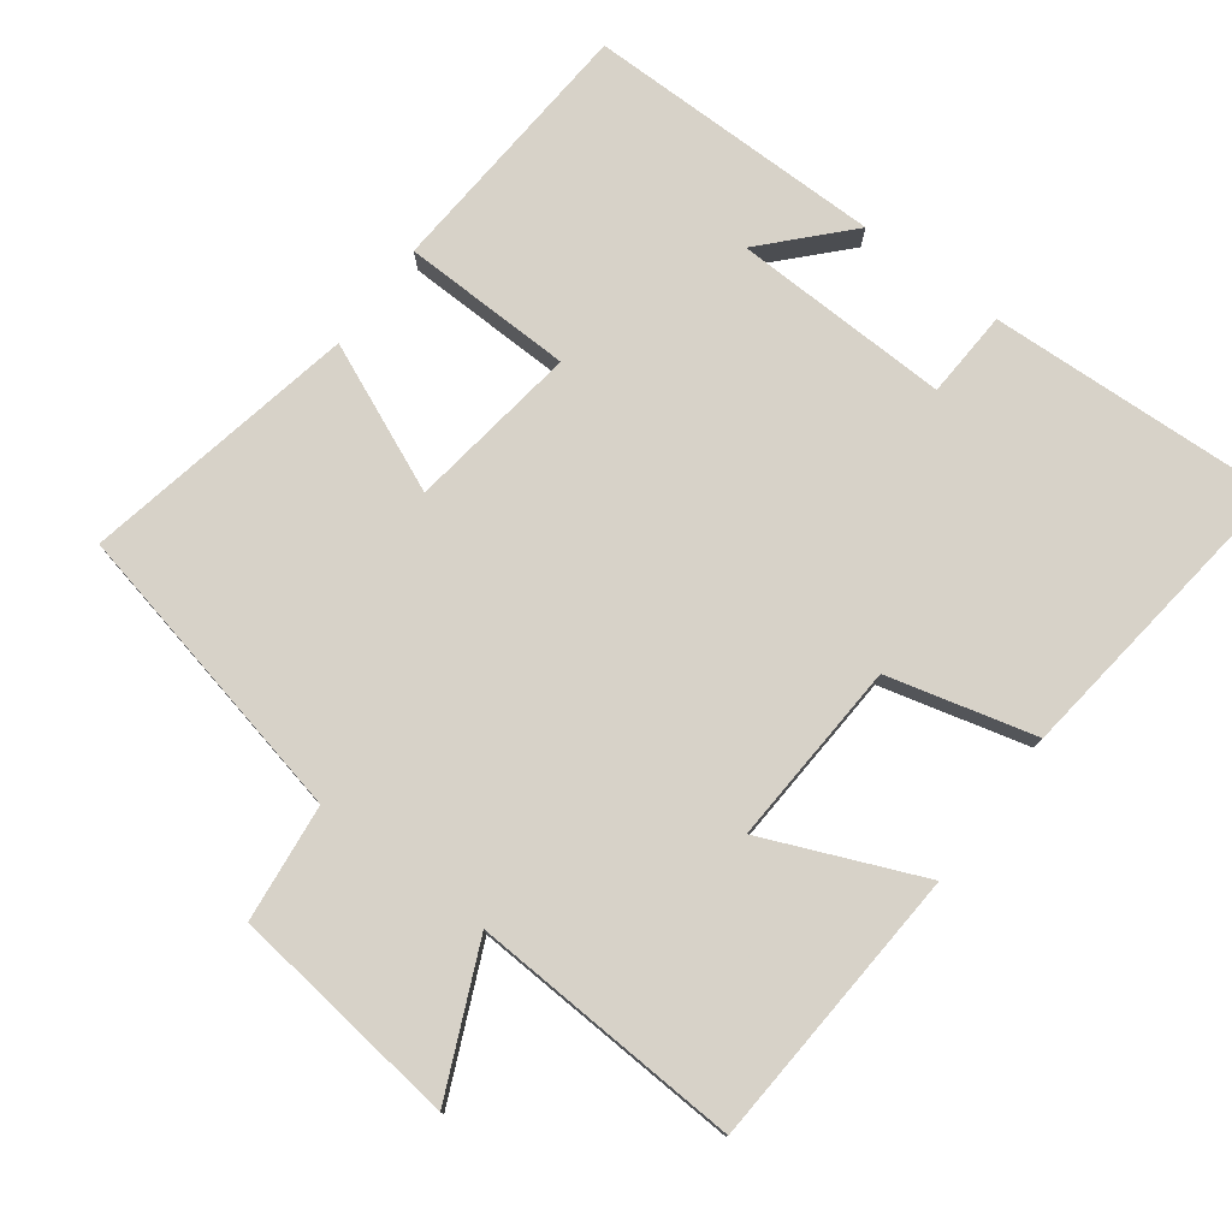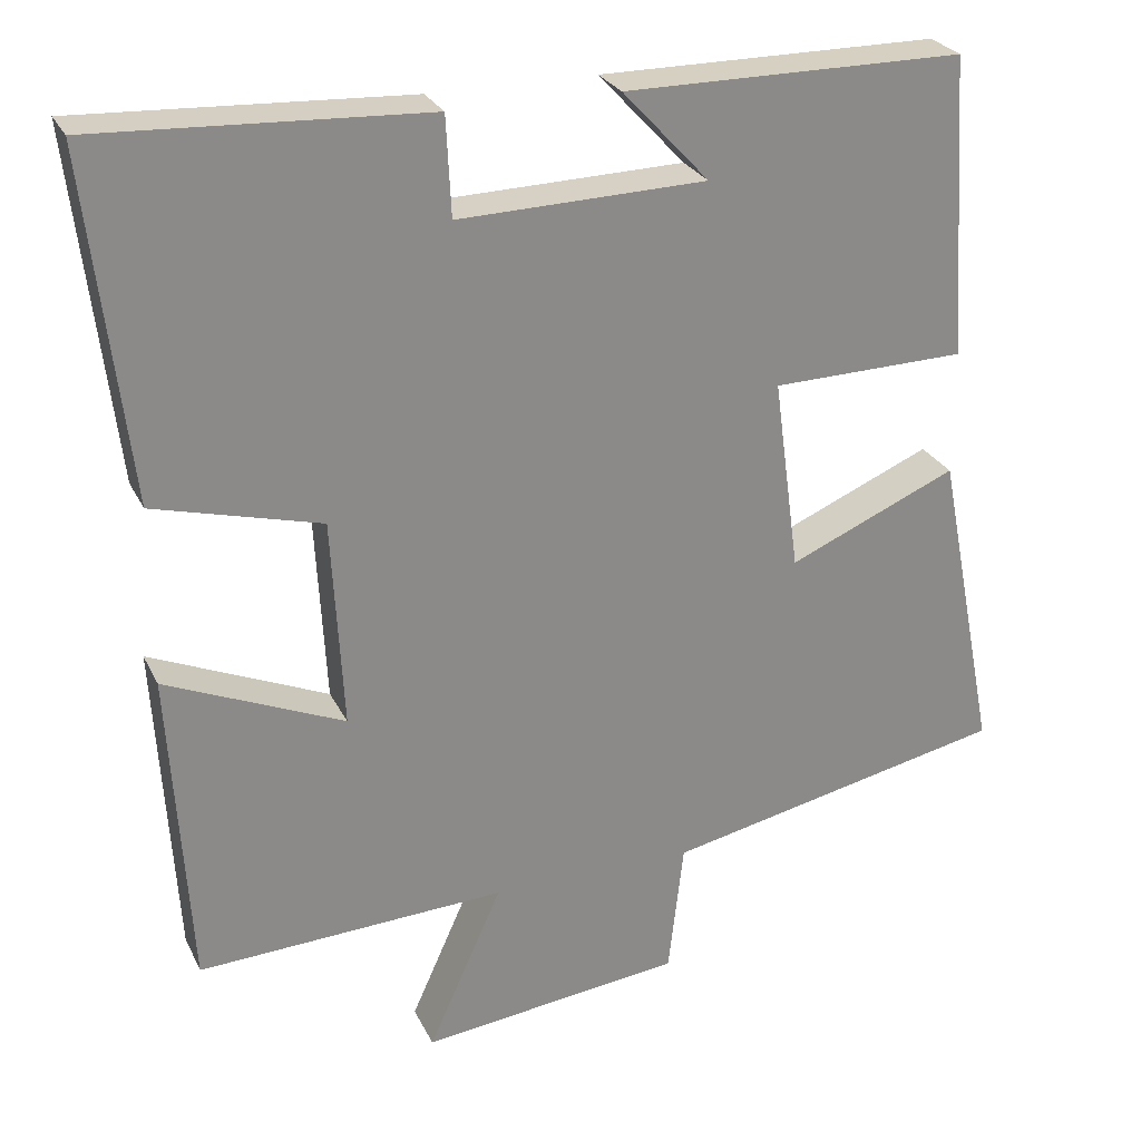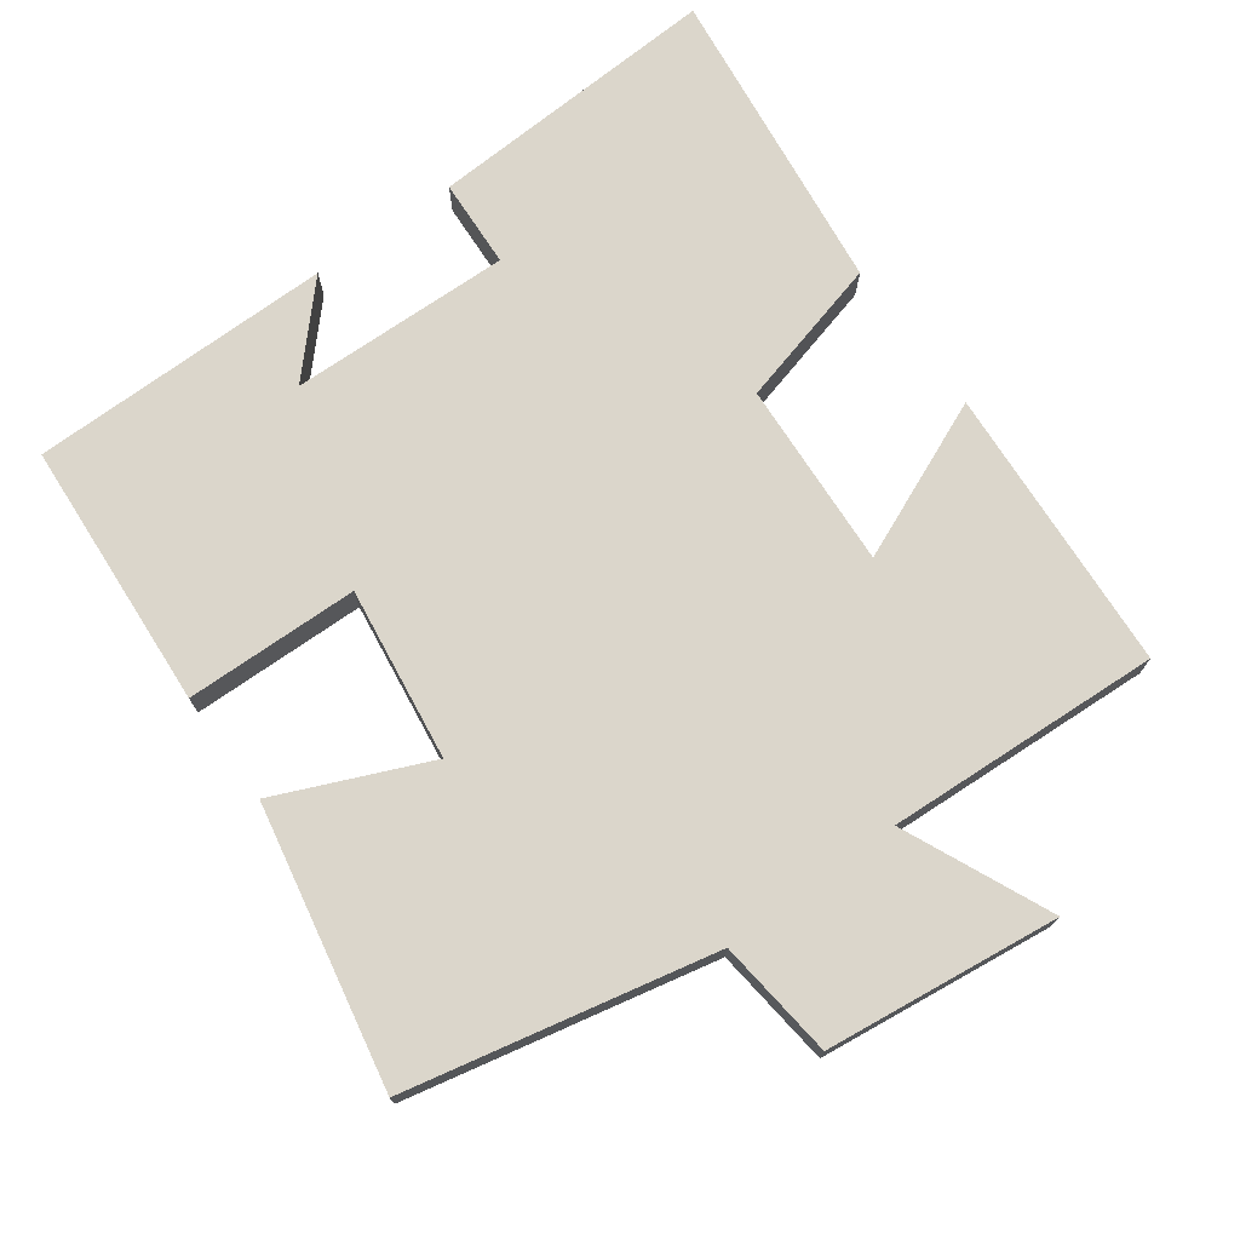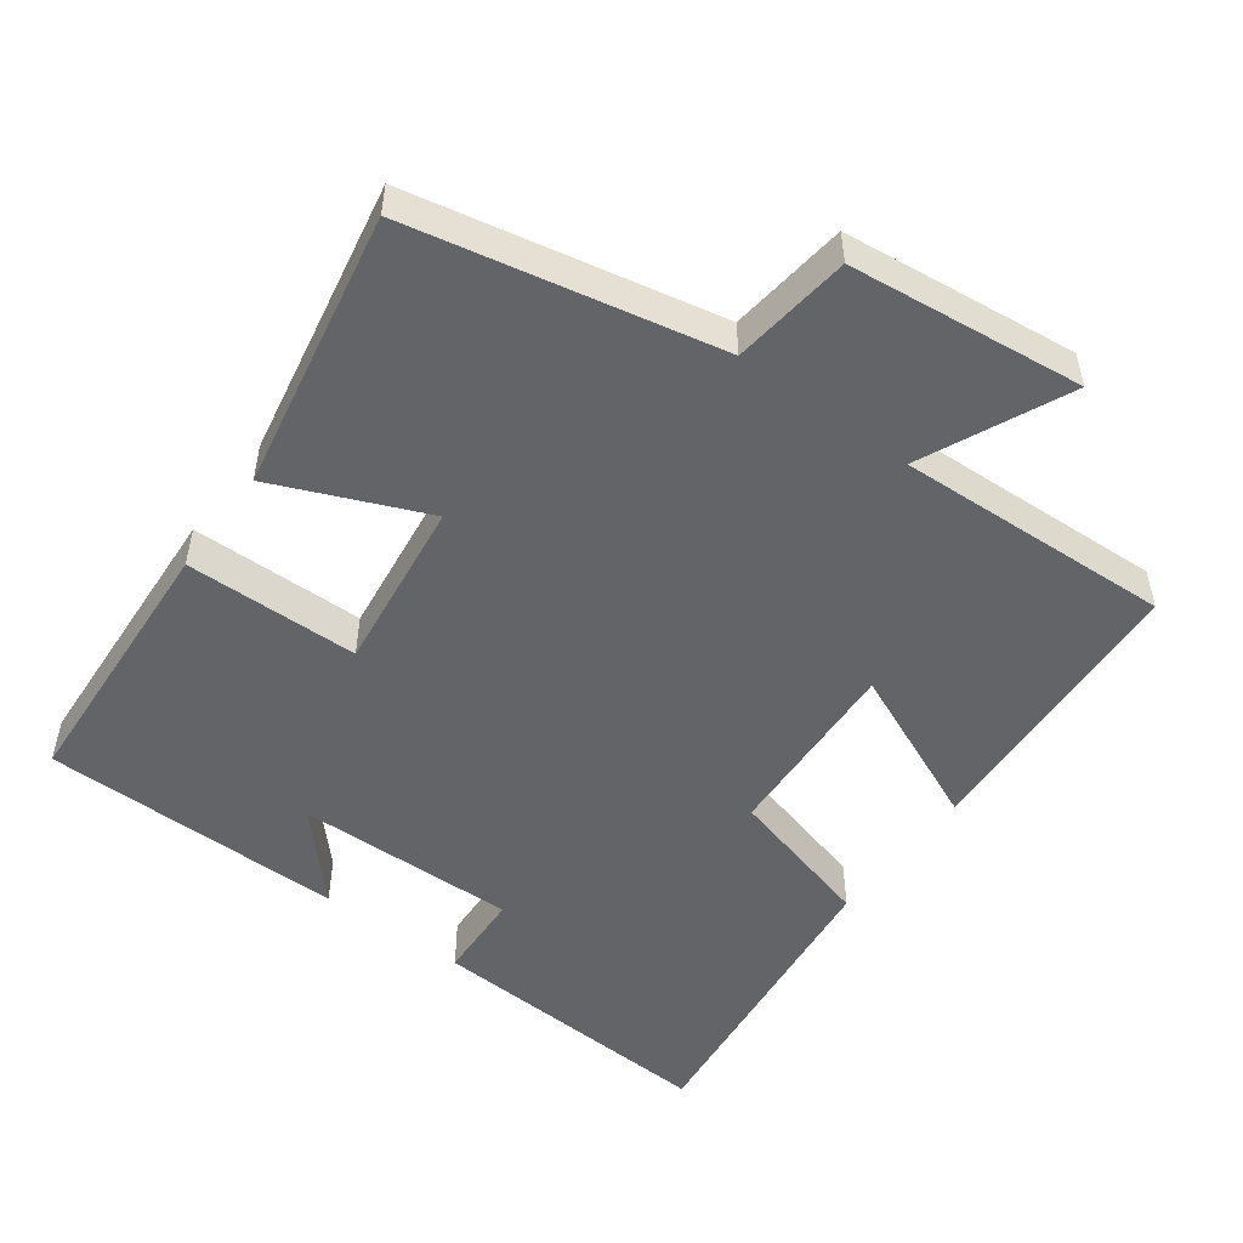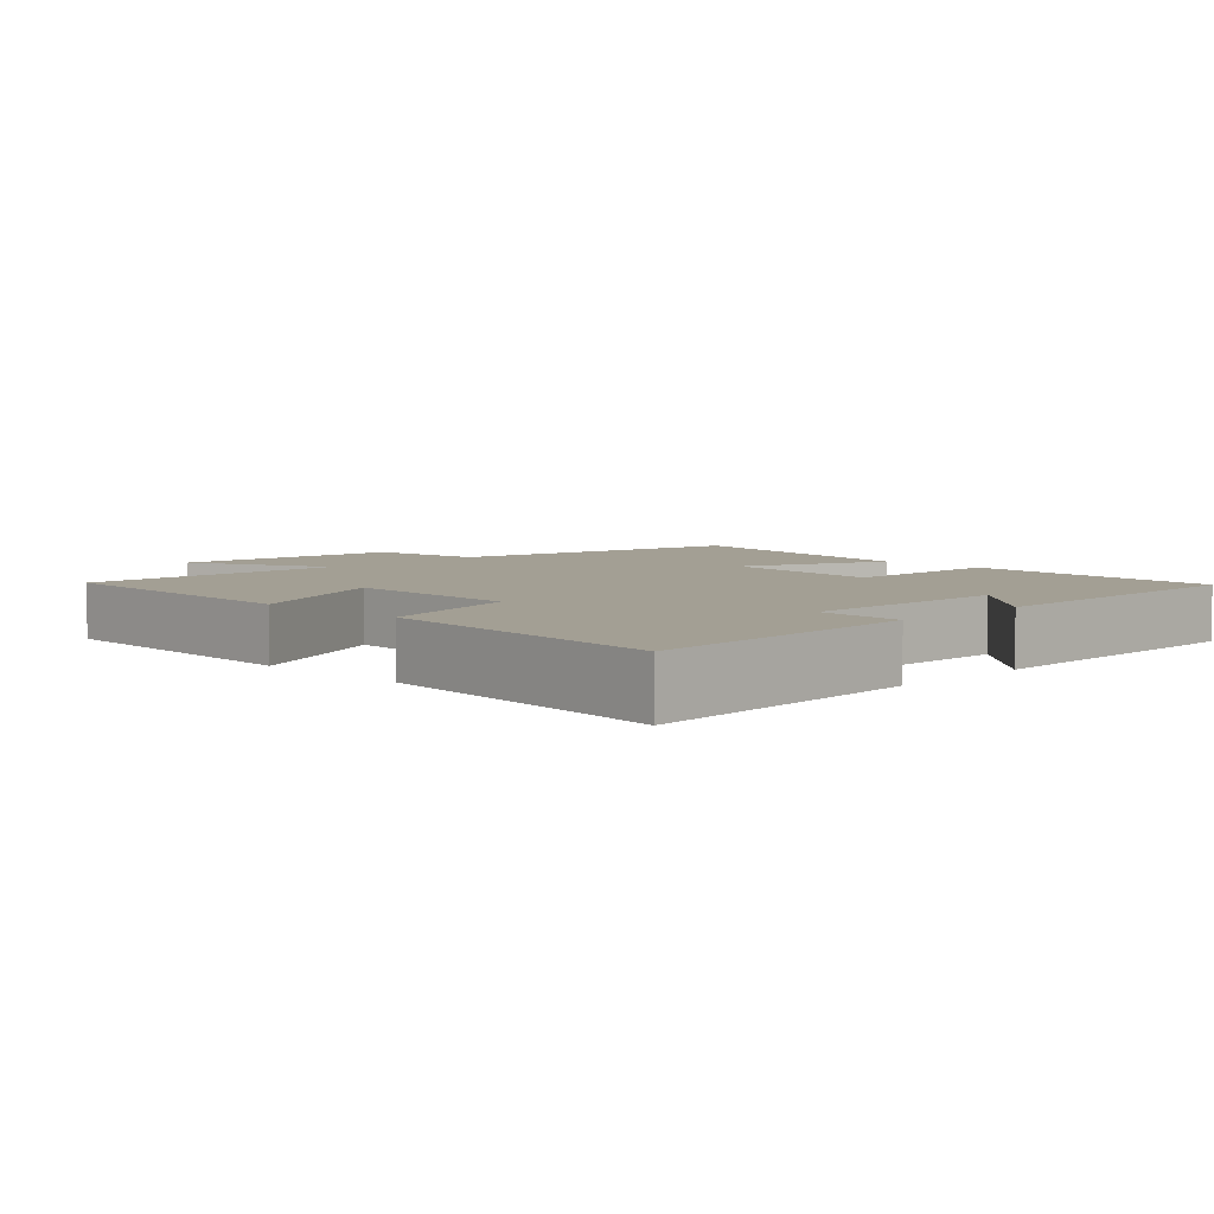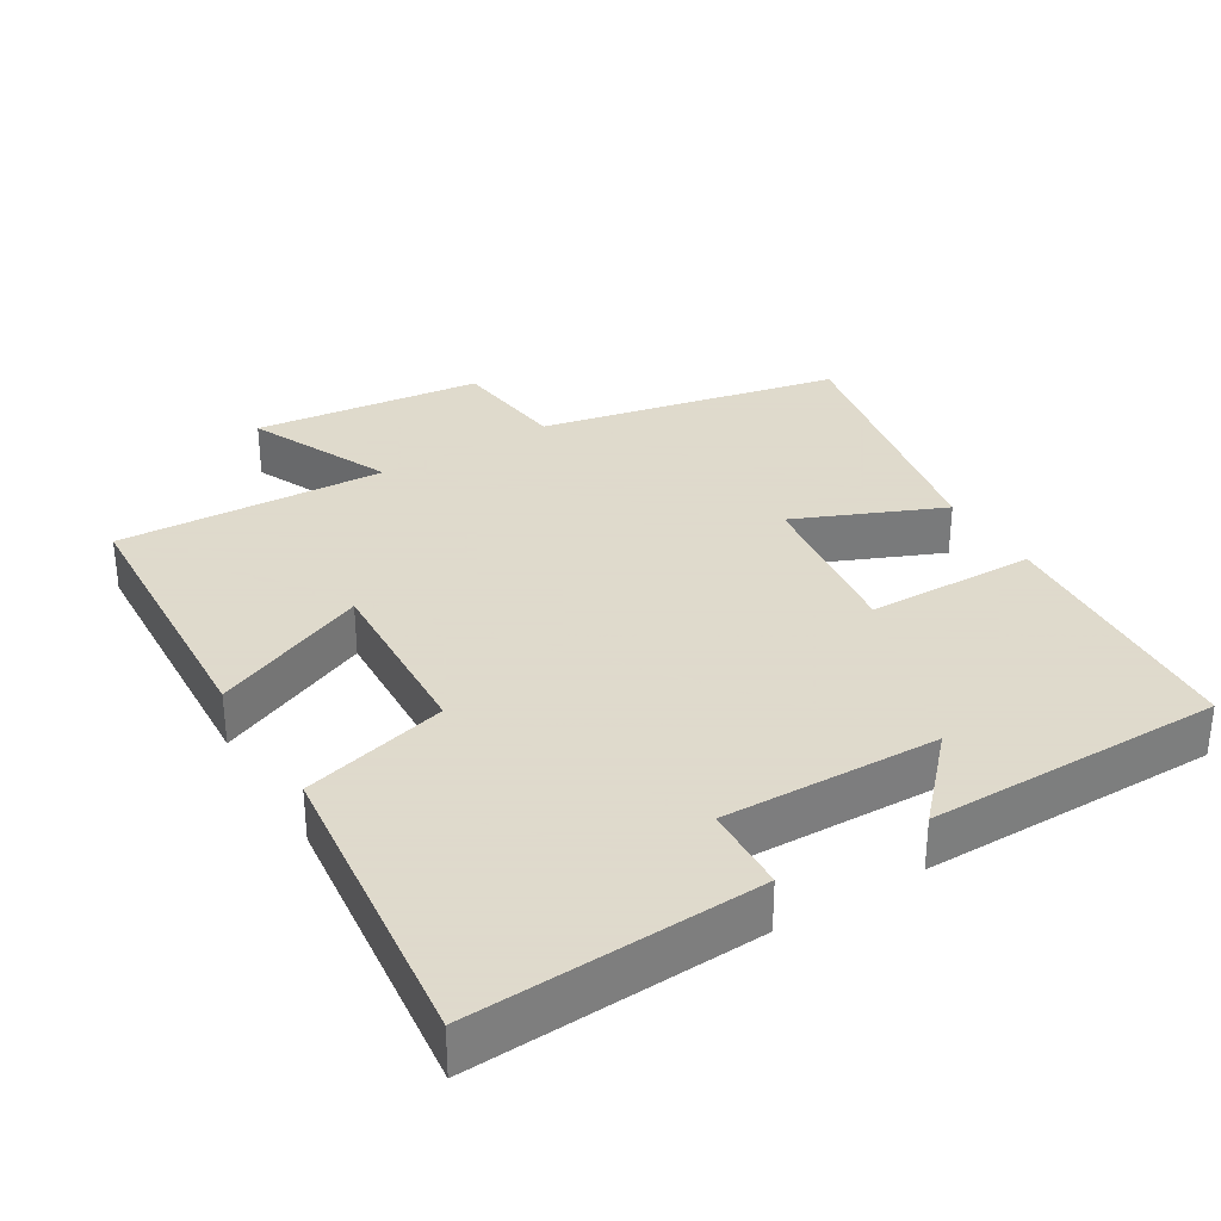
<metadata>
{"format":"obj","ext":"obj","renderer":"f3d","projection":"perspective","resolution":1024,"background":"white","views":[{"elev":77.4,"azim":-143.0,"up":"+Y"},{"elev":26.5,"azim":-21.4,"up":"+Z"},{"elev":73.6,"azim":144.0,"up":"+Y"},{"elev":-51.2,"azim":143.3,"up":"+Y"},{"elev":5.3,"azim":-45.7,"up":"+Y"},{"elev":32.4,"azim":-31.4,"up":"+Y"}]}
</metadata>
<code>
v -0.476 0.07 -0.519
v -0.5 0.07 -0.124
v -0.281 0.07 -0.218
v -0.295 0.07 0.04
v -0.5 0.07 0.094
v -0.55 0.07 0.52
v -0.145 0.07 0.5
v -0.139 0.07 0.378
v 0.165 0.07 0.386
v 0.059 0.07 0.5
v 0.476 0.07 0.499
v 0.5 0.07 0.128
v 0.261 0.07 0.123
v 0.293 0.07 -0.115
v 0.5 0.07 -0.026
v 0.575 0.07 -0.41
v 0.153 0.07 -0.5
v 0.134 0.07 -0.664
v -0.188 0.07 -0.702
v -0.097 0.07 -0.5
v -0.476 0 -0.519
v -0.5 0 -0.124
v -0.281 0 -0.218
v -0.295 0 0.04
v -0.5 0 0.094
v -0.55 0 0.52
v -0.145 0 0.5
v -0.139 0 0.378
v 0.165 0 0.386
v 0.059 0 0.5
v 0.476 0 0.499
v 0.5 0 0.128
v 0.261 0 0.123
v 0.293 0 -0.115
v 0.5 0 -0.026
v 0.575 0 -0.41
v 0.153 0 -0.5
v 0.134 0 -0.664
v -0.188 0 -0.702
v -0.097 0 -0.5
f 17 18 19 20
f 15 16 17 20
f 14 15 20 1
f 13 14 1
f 11 12 13
f 9 10 11
f 9 11 13 1
f 5 6 7 8
f 4 5 8 9
f 3 4 9
f 1 2 3
f 1 3 9
f 40 39 38 37
f 40 37 36 35
f 21 40 35 34
f 21 34 33
f 33 32 31
f 31 30 29
f 21 33 31 29
f 28 27 26 25
f 29 28 25 24
f 29 24 23
f 23 22 21
f 29 23 21
f 1 21 22 2
f 2 22 23 3
f 3 23 24 4
f 4 24 25 5
f 5 25 26 6
f 6 26 27 7
f 7 27 28 8
f 8 28 29 9
f 9 29 30 10
f 10 30 31 11
f 11 31 32 12
f 12 32 33 13
f 13 33 34 14
f 14 34 35 15
f 15 35 36 16
f 16 36 37 17
f 17 37 38 18
f 18 38 39 19
f 19 39 40 20
f 20 40 21 1

</code>
